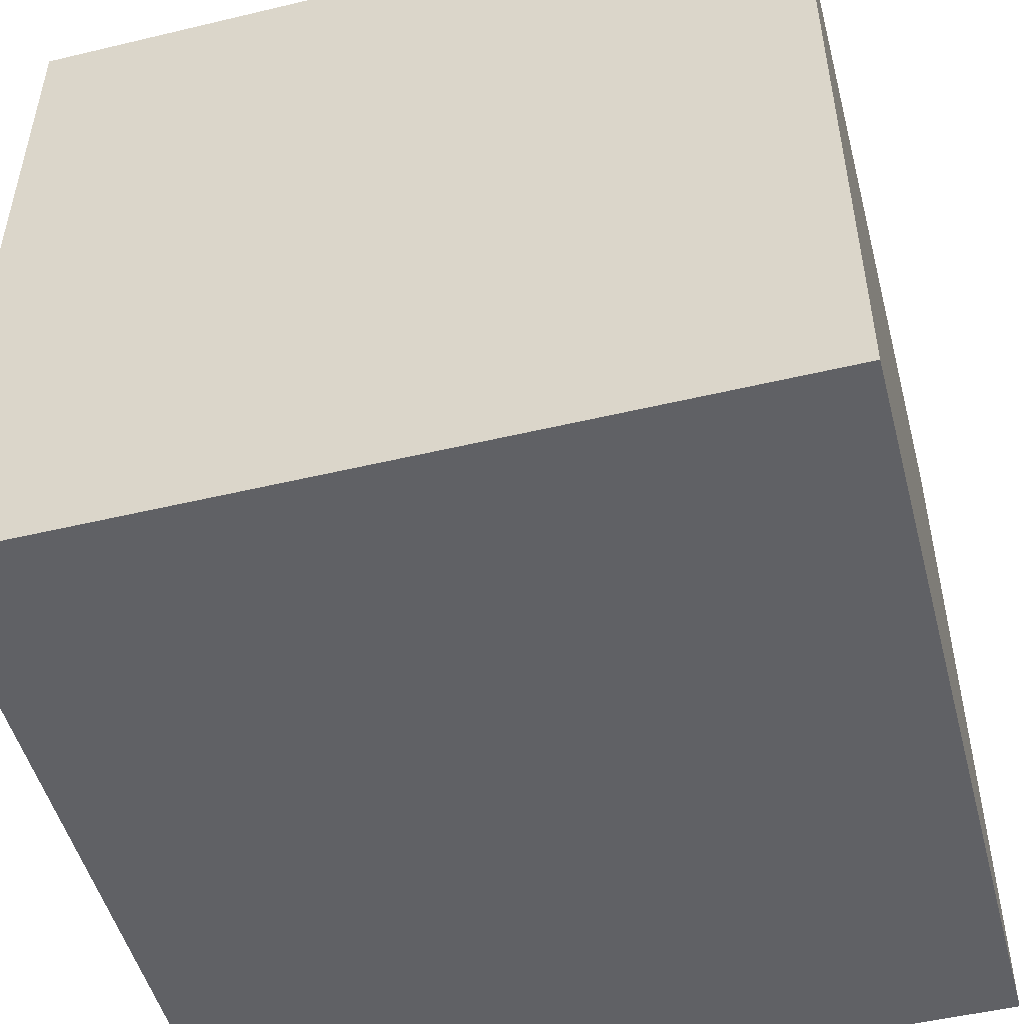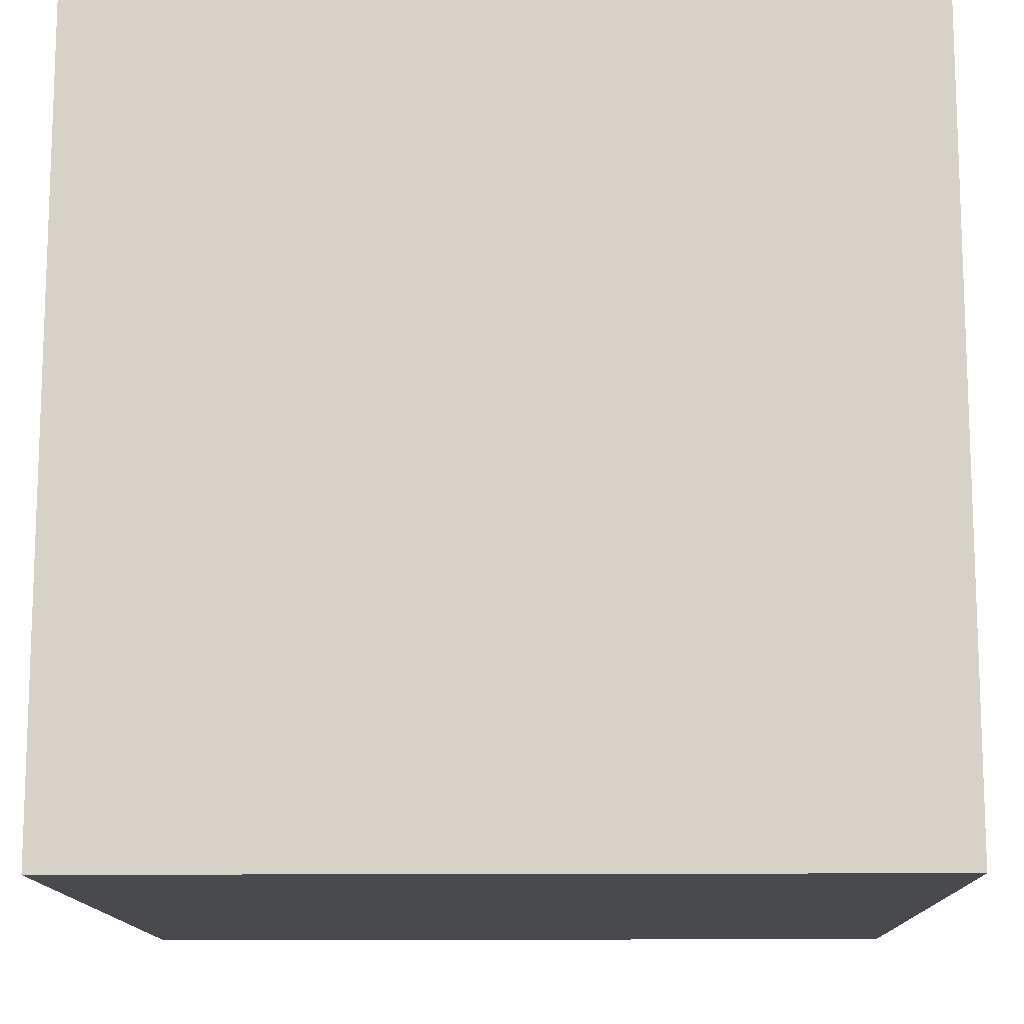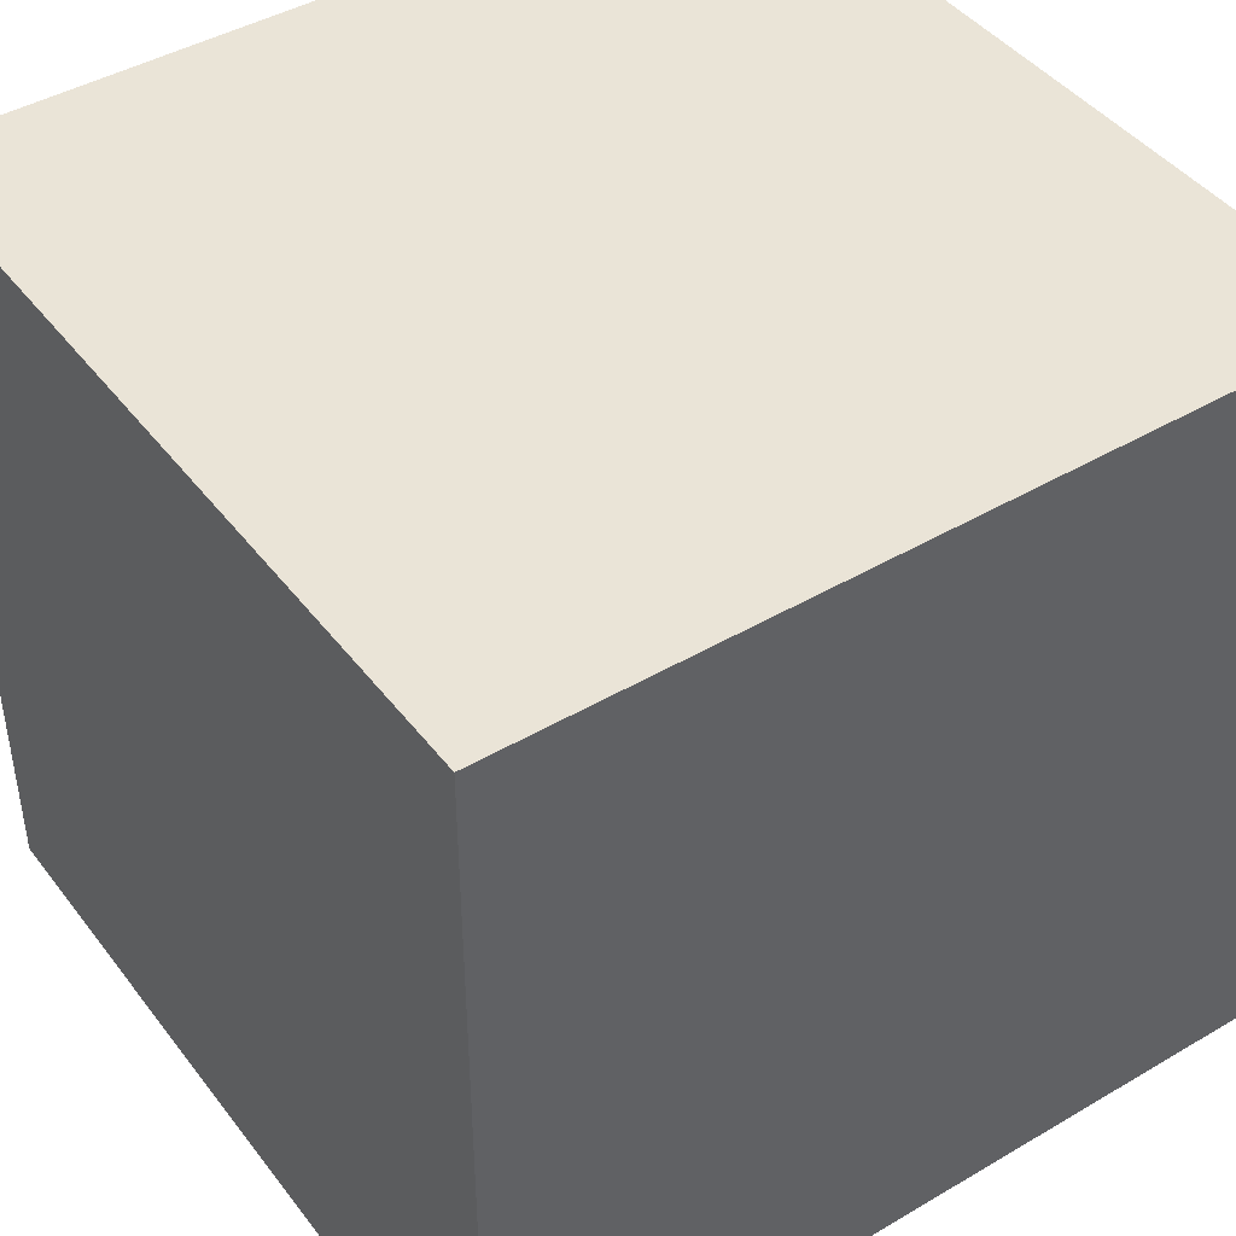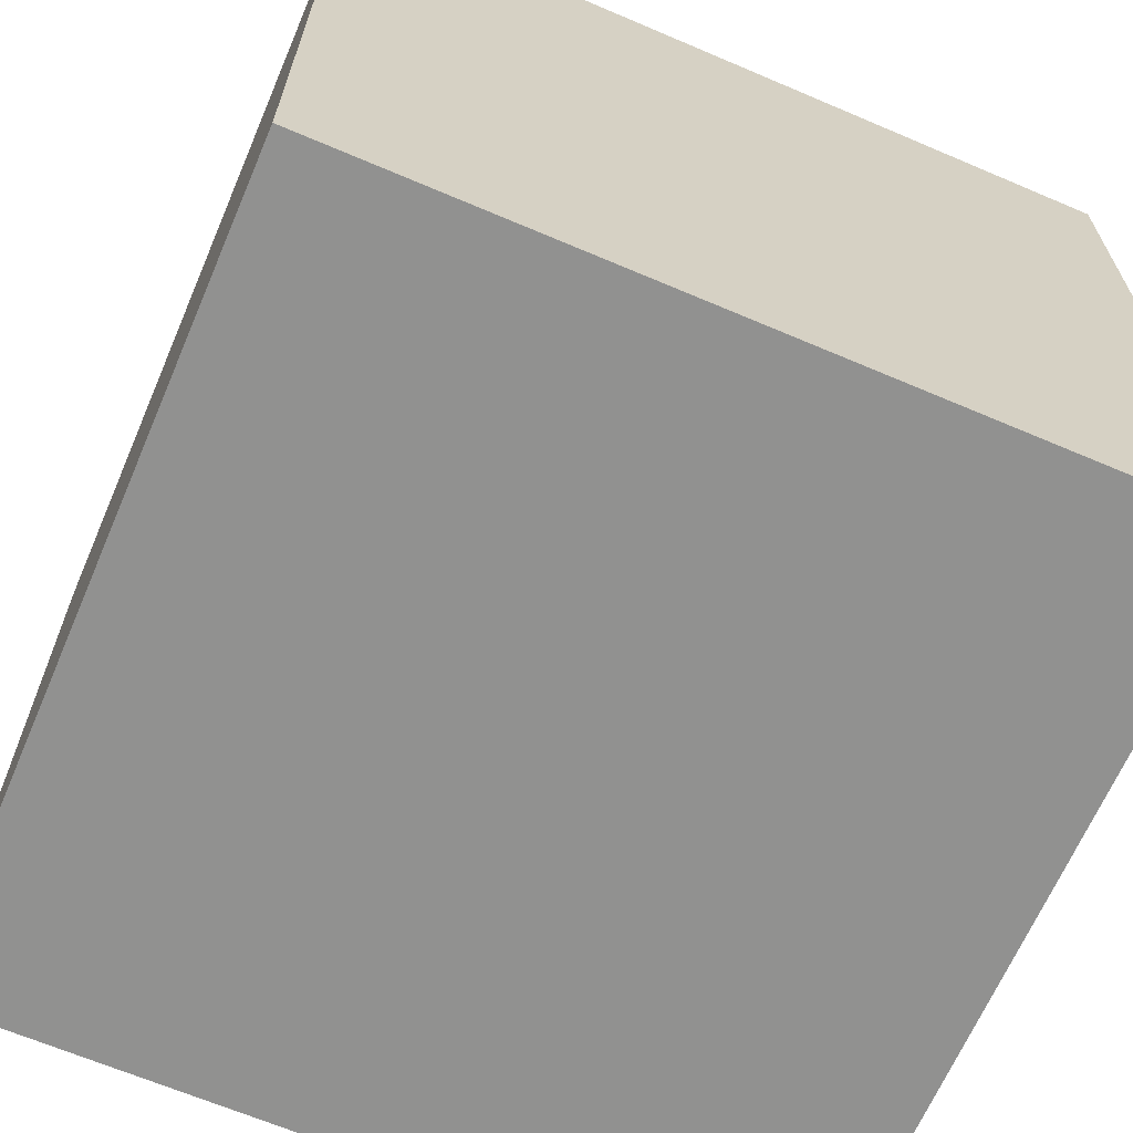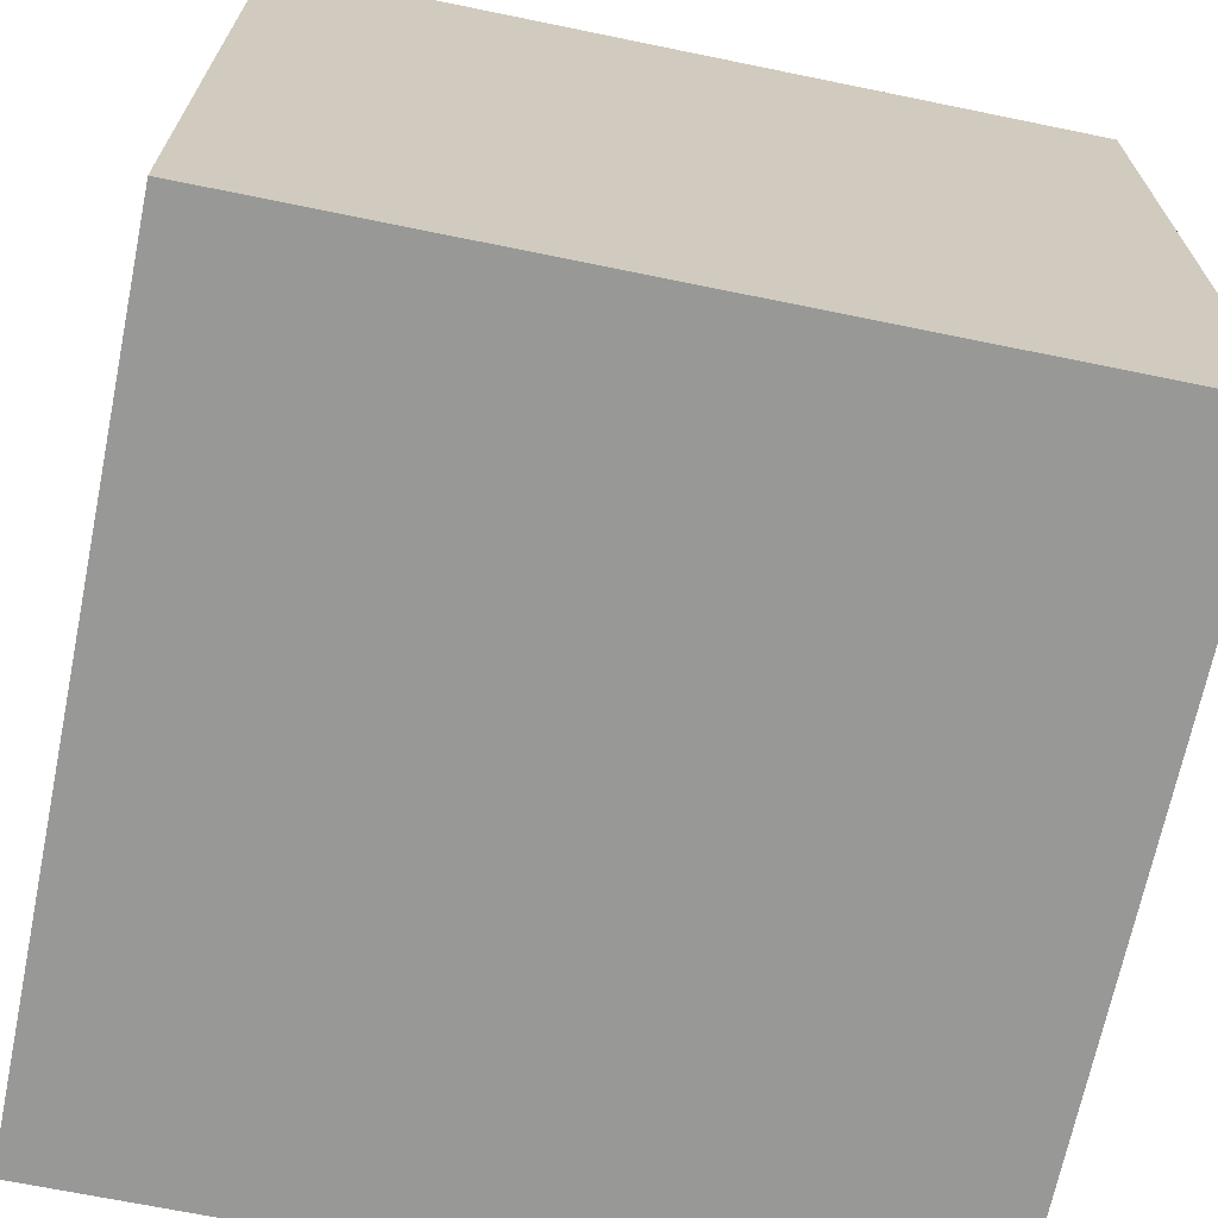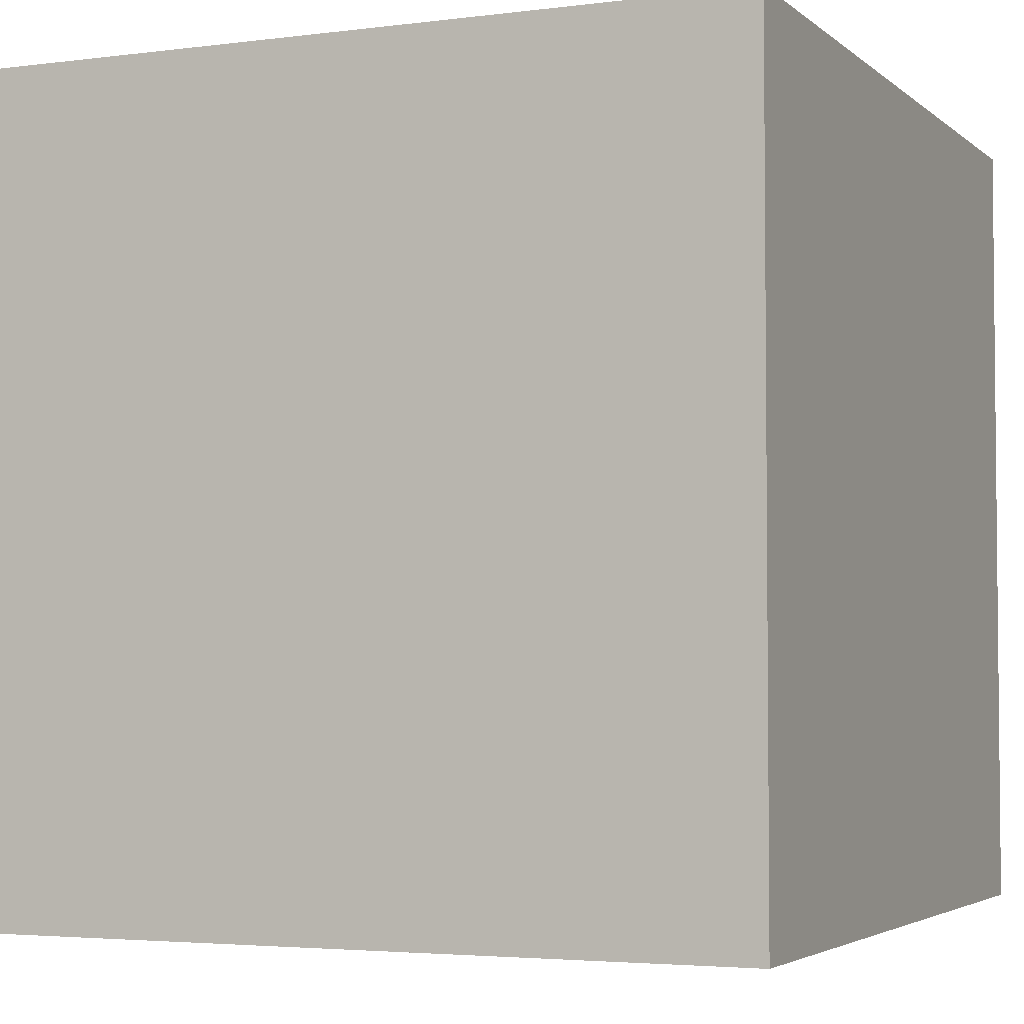
<metadata>
{"format":"obj","ext":"obj","renderer":"f3d","projection":"perspective","resolution":1024,"background":"white","views":[{"elev":-50.1,"azim":-75.3,"up":"+Y"},{"elev":-13.0,"azim":-178.9,"up":"+Y"},{"elev":43.8,"azim":55.4,"up":"+Y"},{"elev":-66.0,"azim":66.8,"up":"+Z"},{"elev":-68.5,"azim":78.4,"up":"+Y"},{"elev":-3.6,"azim":-156.4,"up":"+Z"}]}
</metadata>
<code>
o
v -0.1 0 -0.1
v -0.1 0 0.2
v -0.1 0.1 -0.1
v -0.1 0.1 0.2
v -0.1 0.2 -0.1
v -0.1 0.2 0.2
v -0.1 0.3 -0.1
v -0.1 0.3 0.2
v 0.2 0 -0.1
v 0.2 0 0.2
v 0.2 0.1 -0.1
v 0.2 0.1 0.2
v 0.2 0.2 -0.1
v 0.2 0.2 0.2
v 0.2 0.3 -0.1
v 0.2 0.3 0.2
v -0.1 0 -0.1
v -0.1 0.1 -0.1
v -0.1 0.2 -0.1
v -0.1 0.3 -0.1
v 0.2 0 -0.1
v 0.2 0.1 -0.1
v 0.2 0.2 -0.1
v 0.2 0.3 -0.1
v -0.1 0 0.2
v -0.1 0.1 0.2
v -0.1 0.2 0.2
v -0.1 0.3 0.2
v 0.2 0 0.2
v 0.2 0.1 0.2
v 0.2 0.2 0.2
v 0.2 0.3 0.2
v -0.1 0 -0.1
v 0.2 0 -0.1
v -0.1 0 0.2
v 0.2 0 0.2
v -0.1 0.3 -0.1
v 0.2 0.3 -0.1
v -0.1 0.3 0.2
v 0.2 0.3 0.2
f 1 2 3
f 3 2 4
f 3 4 5
f 5 4 6
f 5 6 7
f 7 6 8
f 11 10 9
f 12 10 11
f 13 12 11
f 14 12 13
f 15 14 13
f 16 14 15
f 17 18 21
f 18 19 22
f 21 18 22
f 19 20 23
f 22 19 23
f 23 20 24
f 29 26 25
f 30 27 26
f 30 26 29
f 31 28 27
f 31 27 30
f 32 28 31
f 33 34 35
f 35 34 36
f 39 38 37
f 40 38 39

</code>
